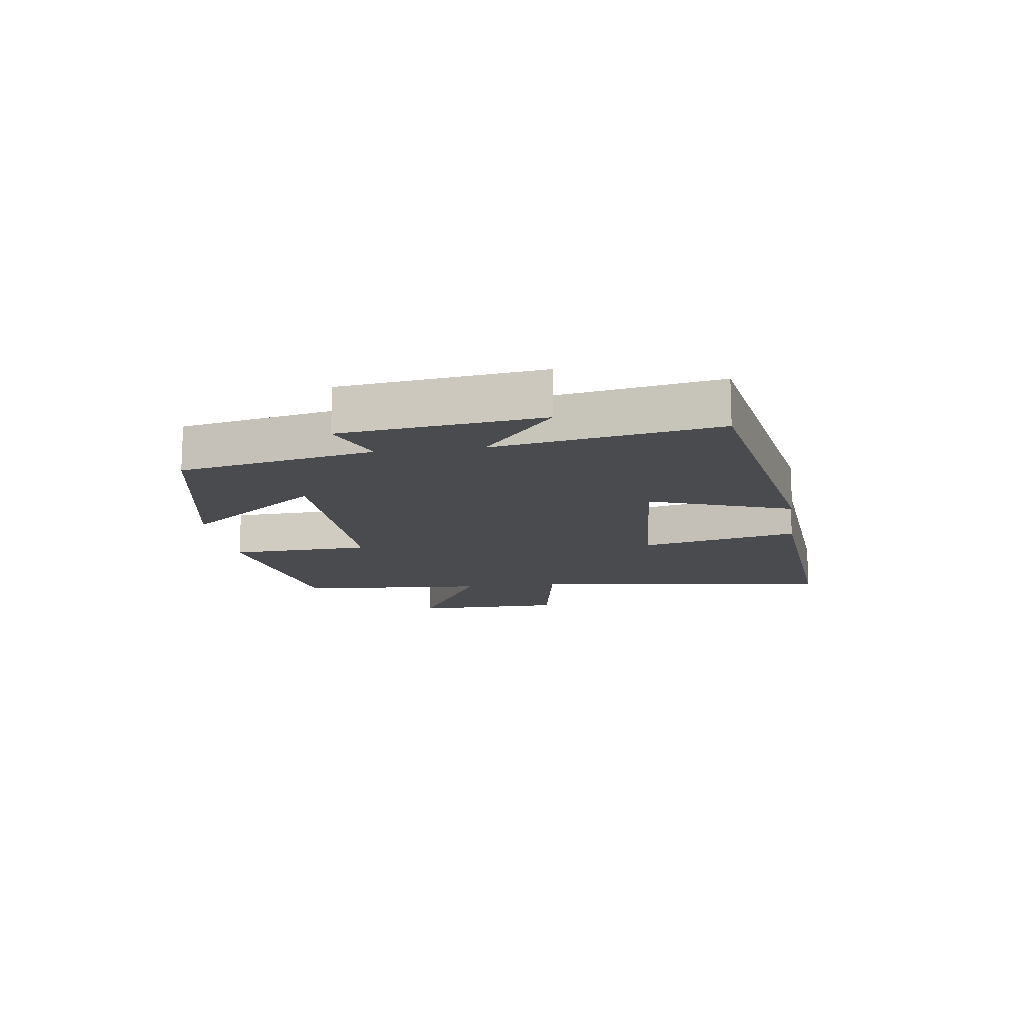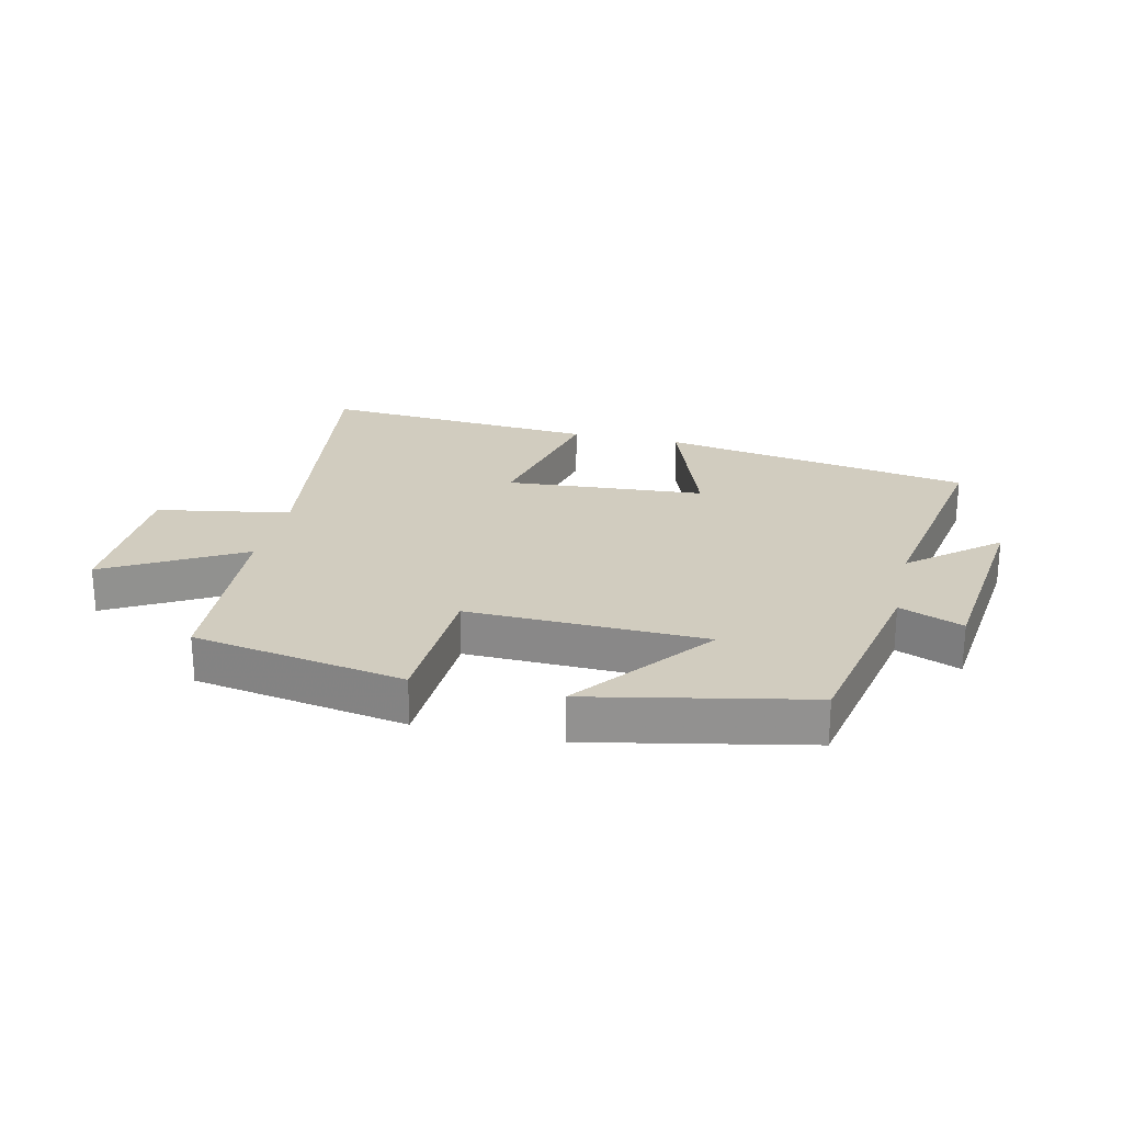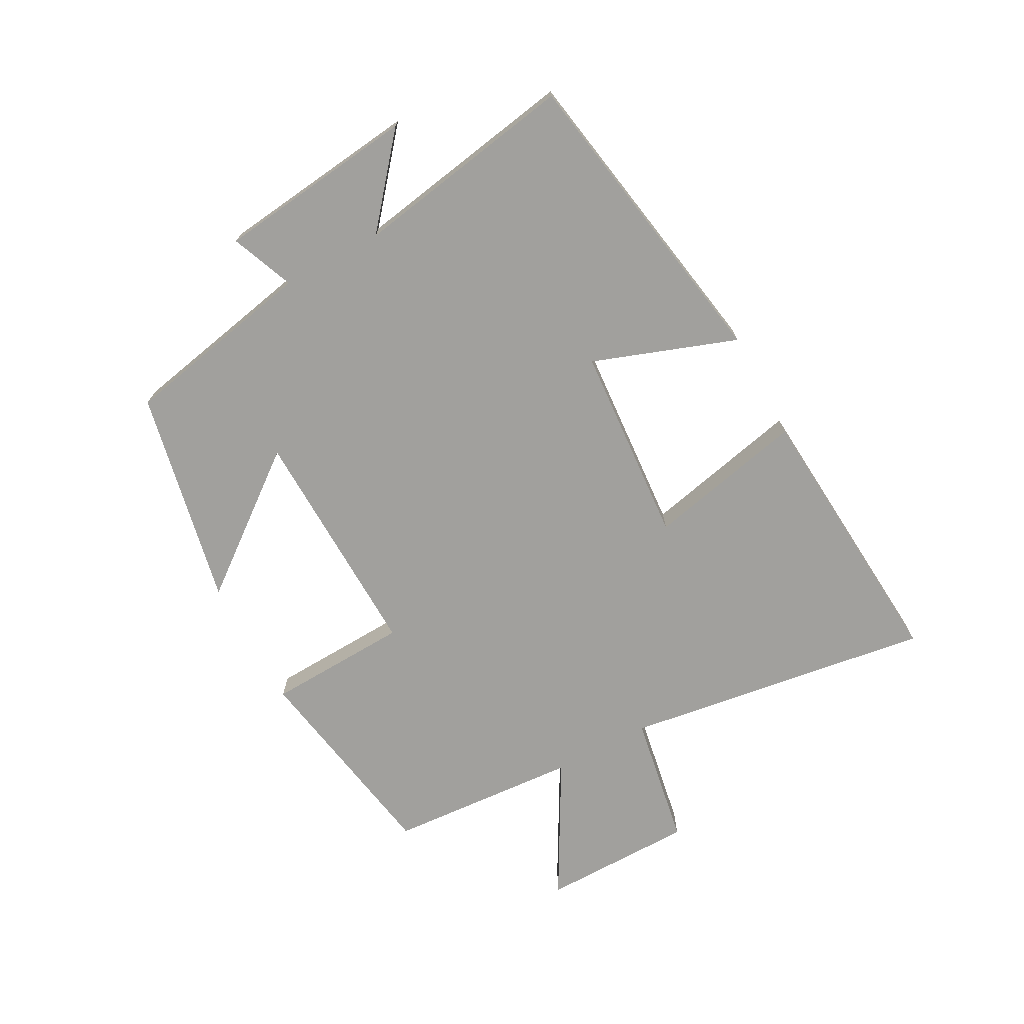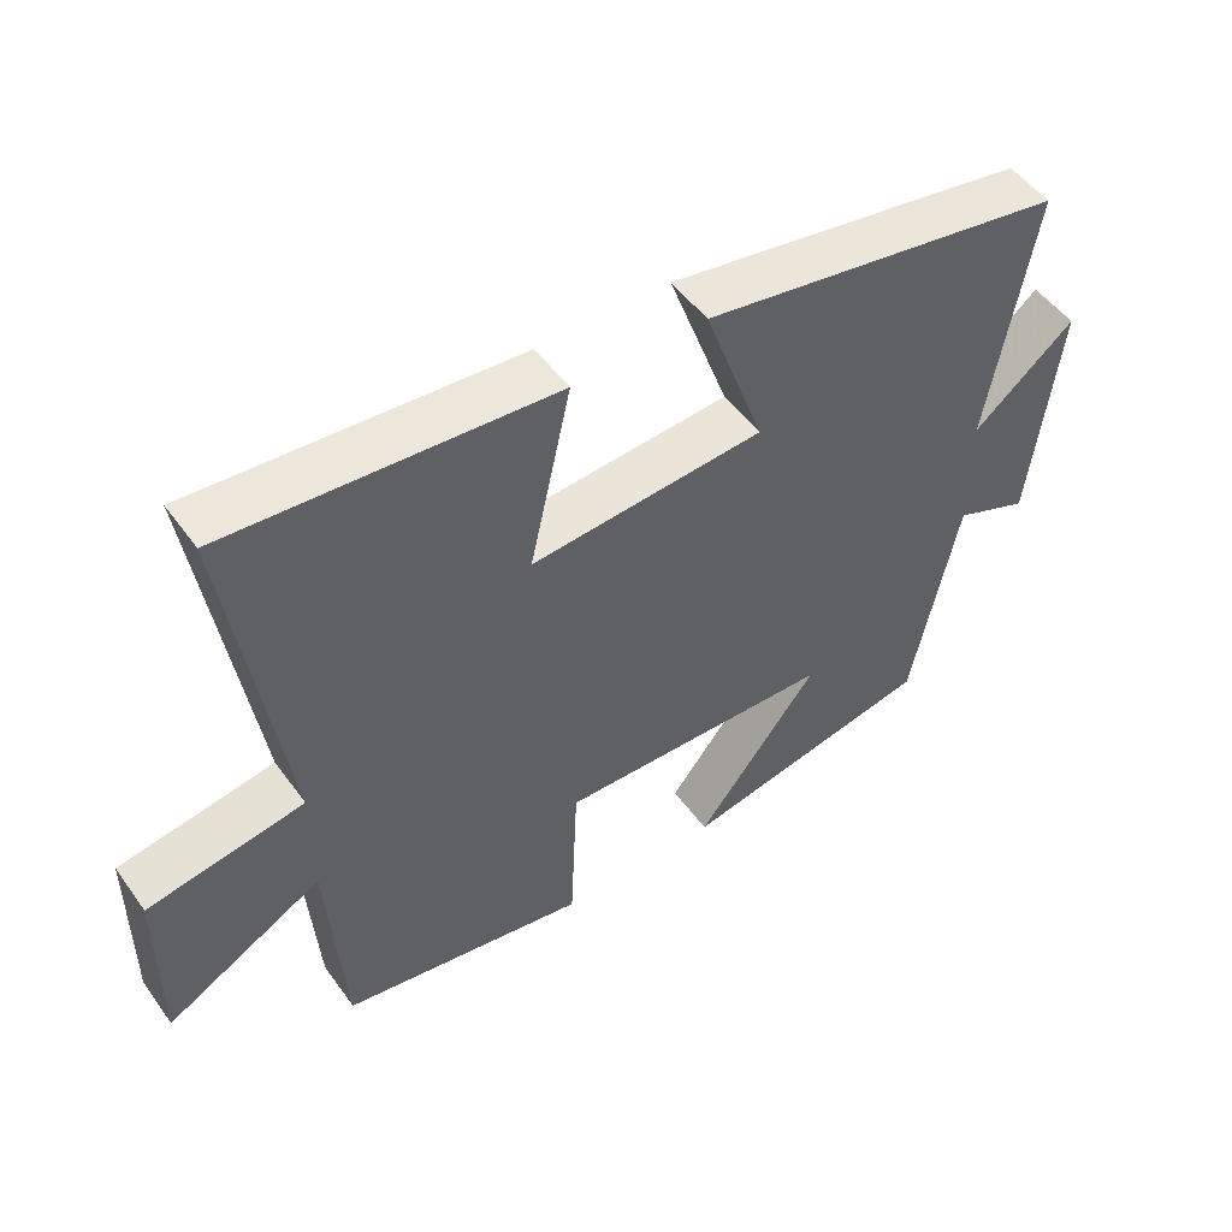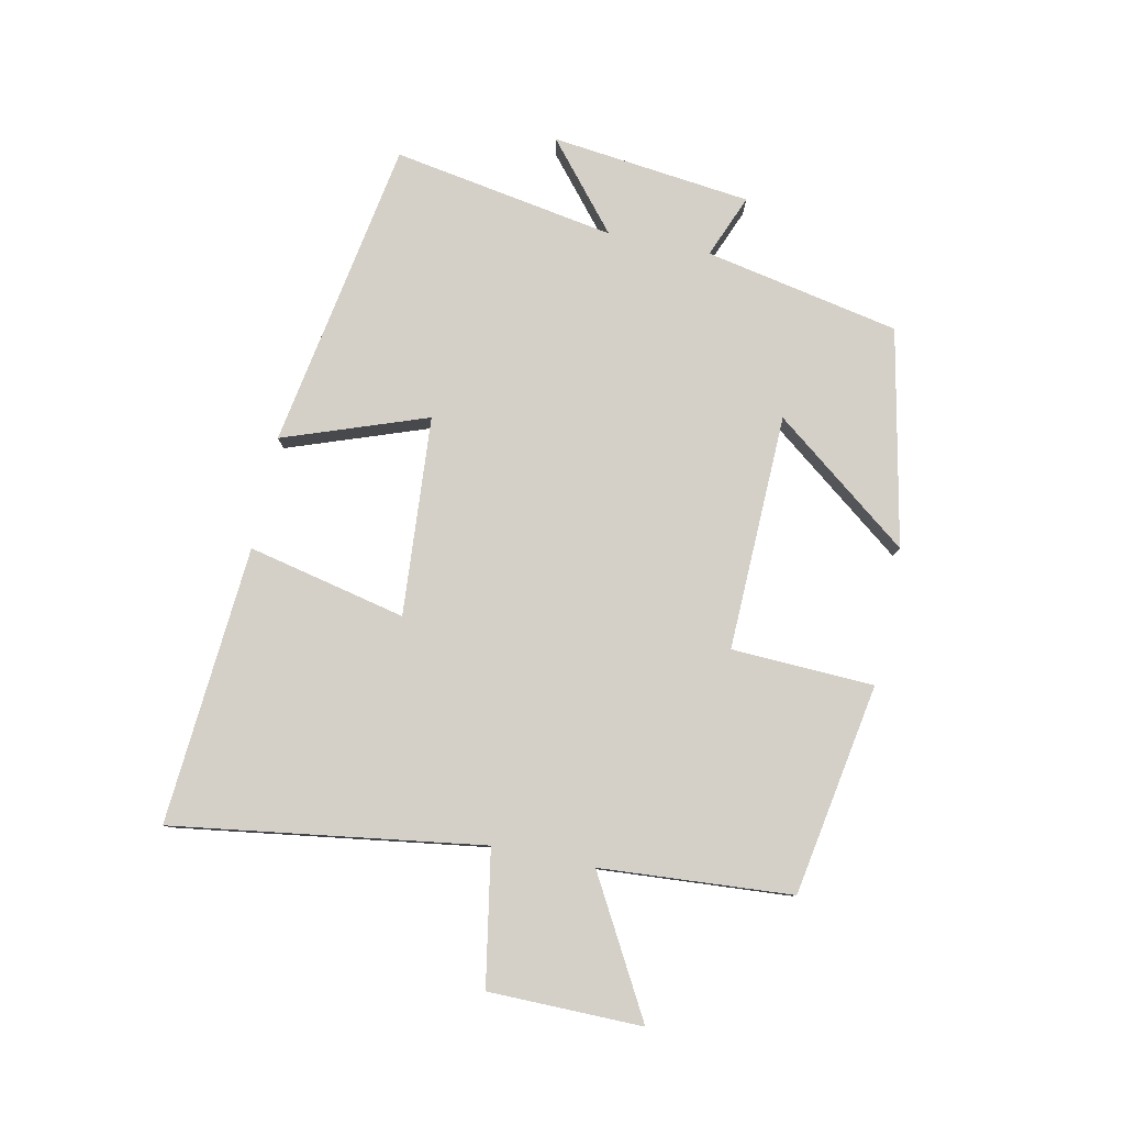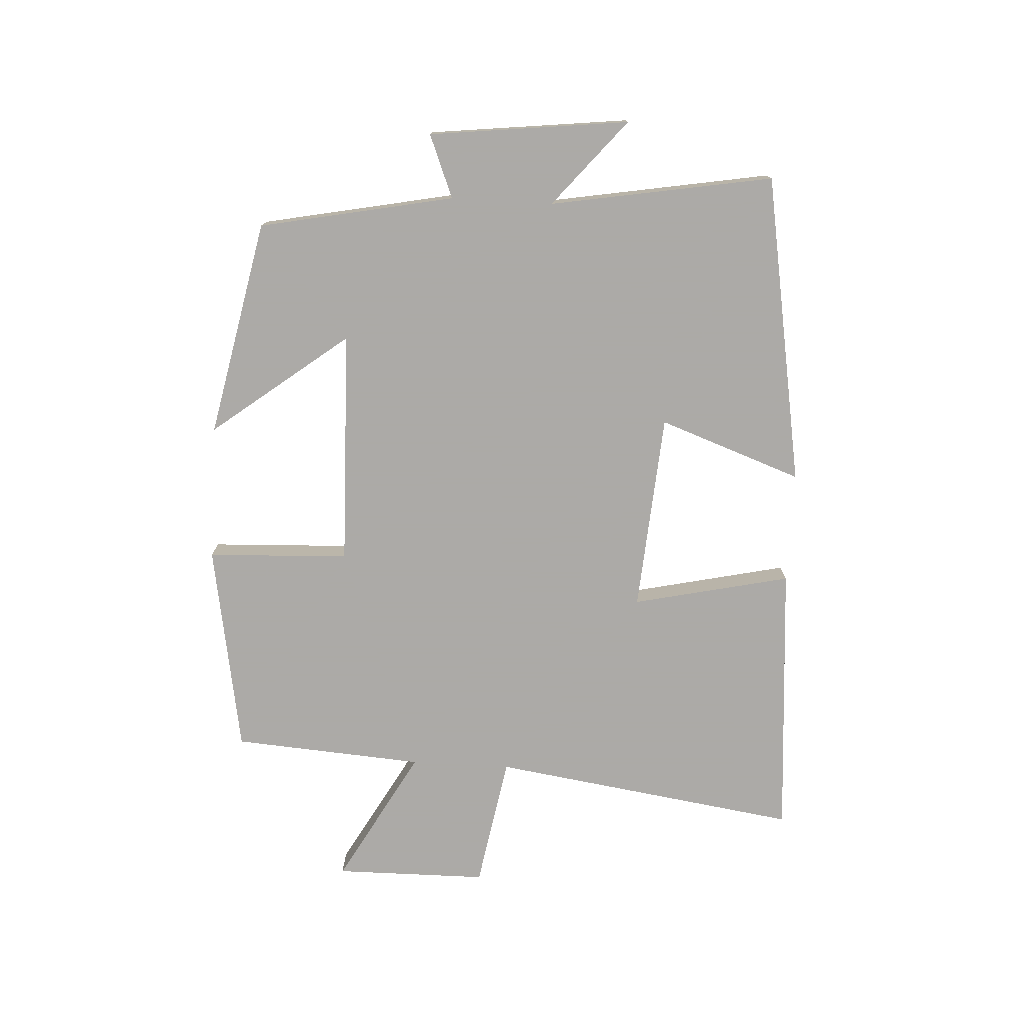
<metadata>
{"format":"obj","ext":"obj","renderer":"f3d","projection":"perspective","resolution":1024,"background":"white","views":[{"elev":-13.8,"azim":-82.0,"up":"+Y"},{"elev":23.8,"azim":-167.0,"up":"+Y"},{"elev":-71.6,"azim":-61.6,"up":"+Y"},{"elev":50.9,"azim":145.3,"up":"+Z"},{"elev":79.9,"azim":101.8,"up":"+Y"},{"elev":-76.0,"azim":-93.2,"up":"+Y"}]}
</metadata>
<code>
v -0.562 0.07 0.414
v -0.059 0.07 0.5
v -0.142 0.07 0.268
v 0.18 0.07 0.244
v 0.123 0.07 0.5
v 0.573 0.07 0.534
v 0.5 0.07 0.033
v 0.716 0.07 -0.005
v 0.718 0.07 -0.253
v 0.5 0.07 -0.131
v 0.478 0.07 -0.441
v 0.136 0.07 -0.5
v 0.126 0.07 -0.27
v -0.256 0.07 -0.28
v -0.086 0.07 -0.5
v -0.437 0.07 -0.428
v -0.5 0.07 -0.113
v -0.602 0.07 -0.154
v -0.64 0.07 0.17
v -0.5 0.07 0.053
v -0.562 0 0.414
v -0.059 0 0.5
v -0.142 0 0.268
v 0.18 0 0.244
v 0.123 0 0.5
v 0.573 0 0.534
v 0.5 0 0.033
v 0.716 0 -0.005
v 0.718 0 -0.253
v 0.5 0 -0.131
v 0.478 0 -0.441
v 0.136 0 -0.5
v 0.126 0 -0.27
v -0.256 0 -0.28
v -0.086 0 -0.5
v -0.437 0 -0.428
v -0.5 0 -0.113
v -0.602 0 -0.154
v -0.64 0 0.17
v -0.5 0 0.053
f 17 18 19 20
f 16 17 20
f 14 15 16
f 14 16 20
f 13 14 20 1
f 10 11 12 13
f 7 8 9 10
f 7 10 13 1
f 4 5 6 7
f 3 4 7
f 1 2 3
f 1 3 7
f 40 39 38 37
f 40 37 36
f 36 35 34
f 40 36 34
f 21 40 34 33
f 33 32 31 30
f 30 29 28 27
f 21 33 30 27
f 27 26 25 24
f 27 24 23
f 23 22 21
f 27 23 21
f 1 21 22 2
f 2 22 23 3
f 3 23 24 4
f 4 24 25 5
f 5 25 26 6
f 6 26 27 7
f 7 27 28 8
f 8 28 29 9
f 9 29 30 10
f 10 30 31 11
f 11 31 32 12
f 12 32 33 13
f 13 33 34 14
f 14 34 35 15
f 15 35 36 16
f 16 36 37 17
f 17 37 38 18
f 18 38 39 19
f 19 39 40 20
f 20 40 21 1

</code>
